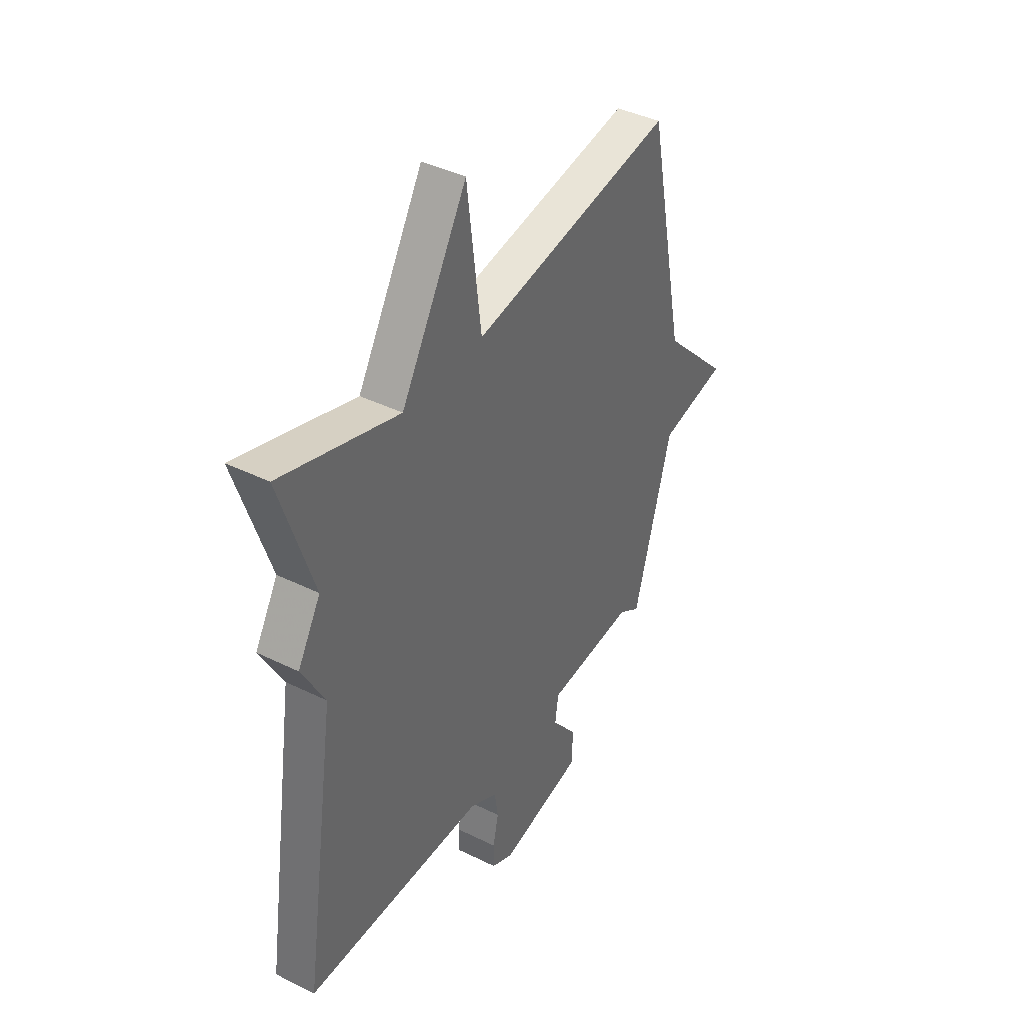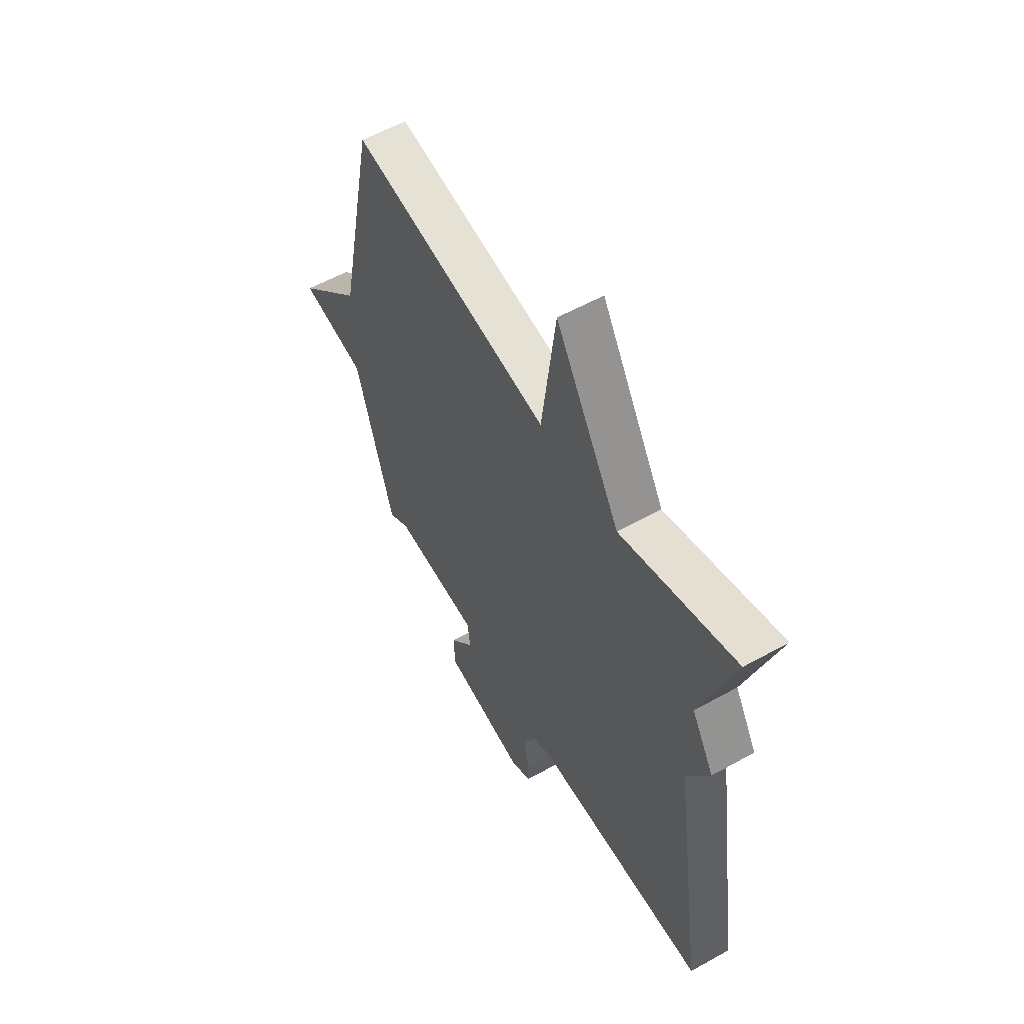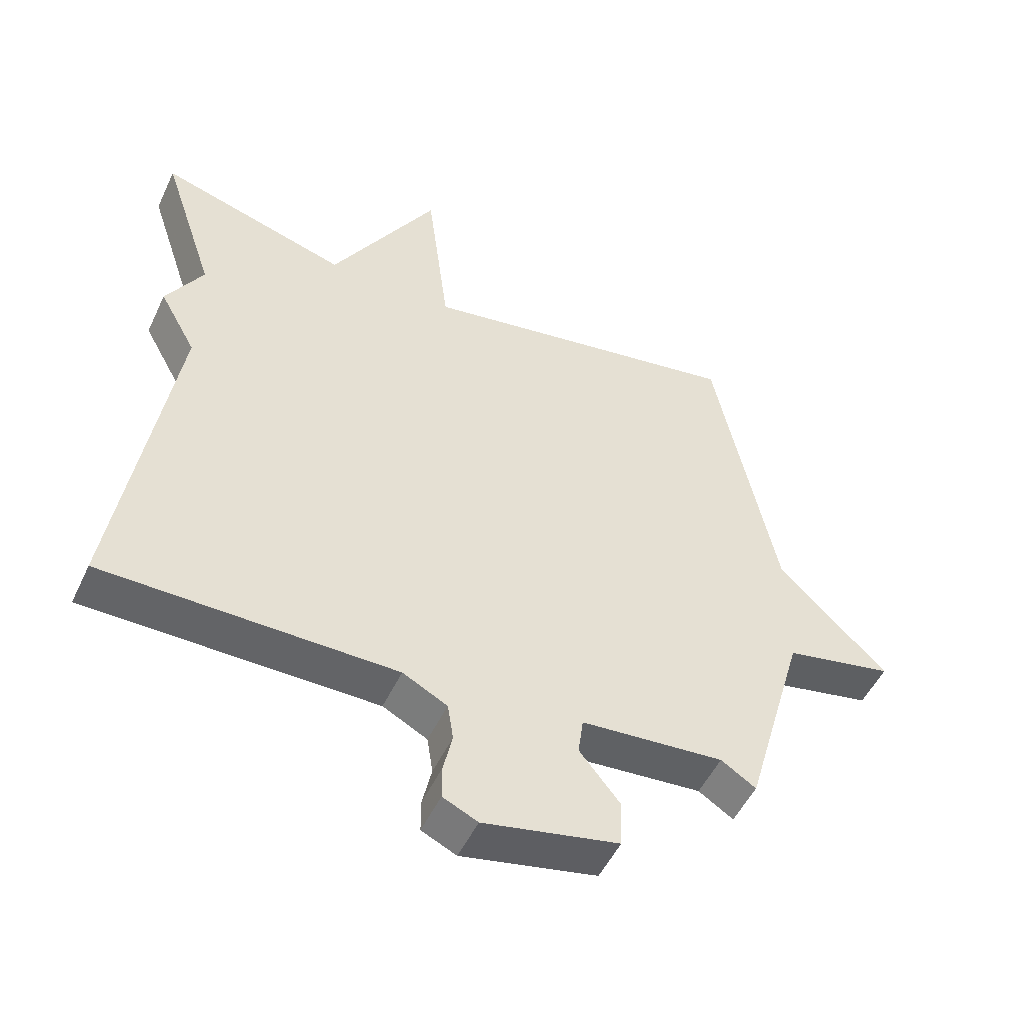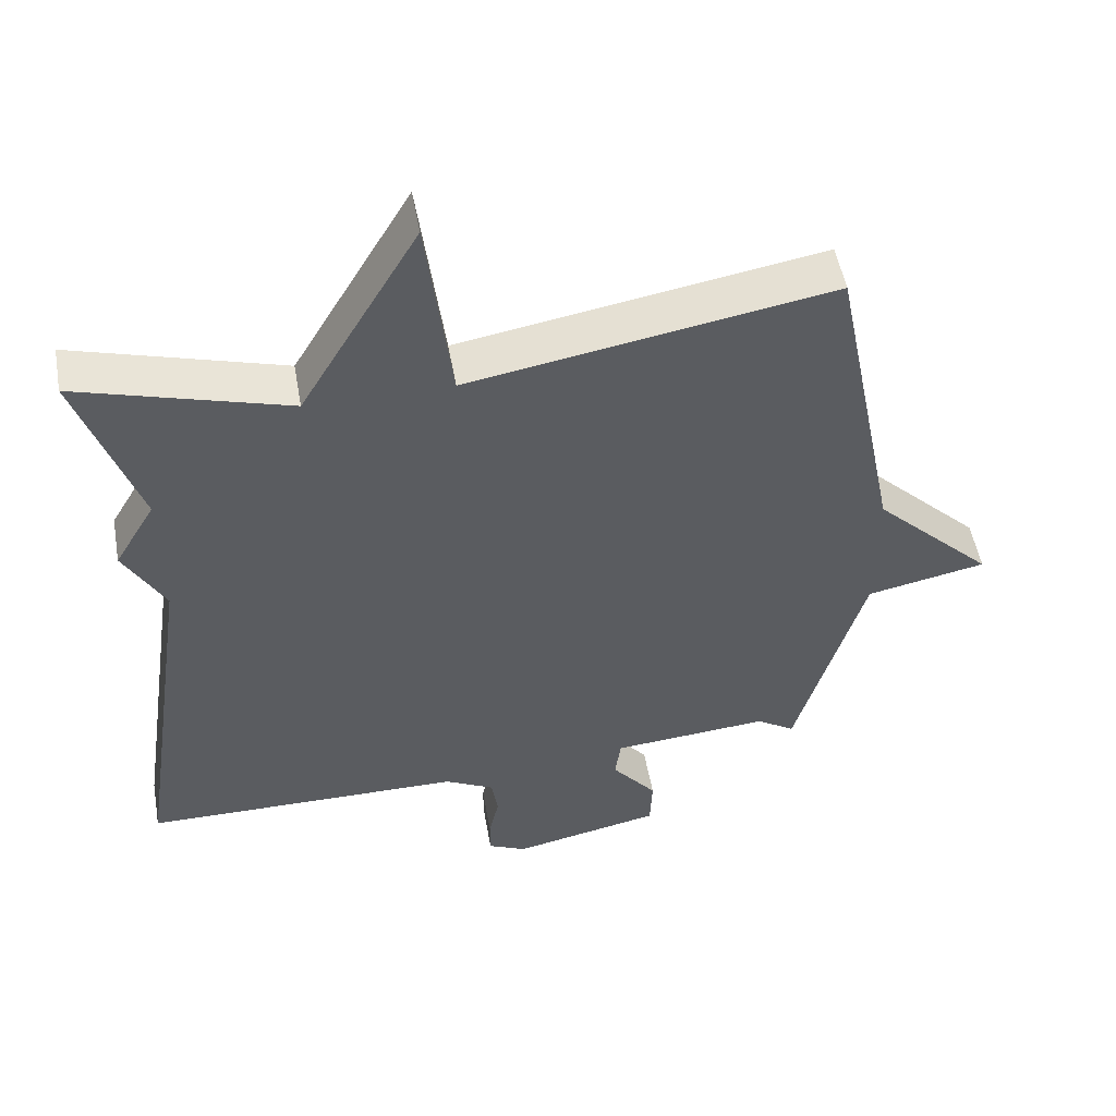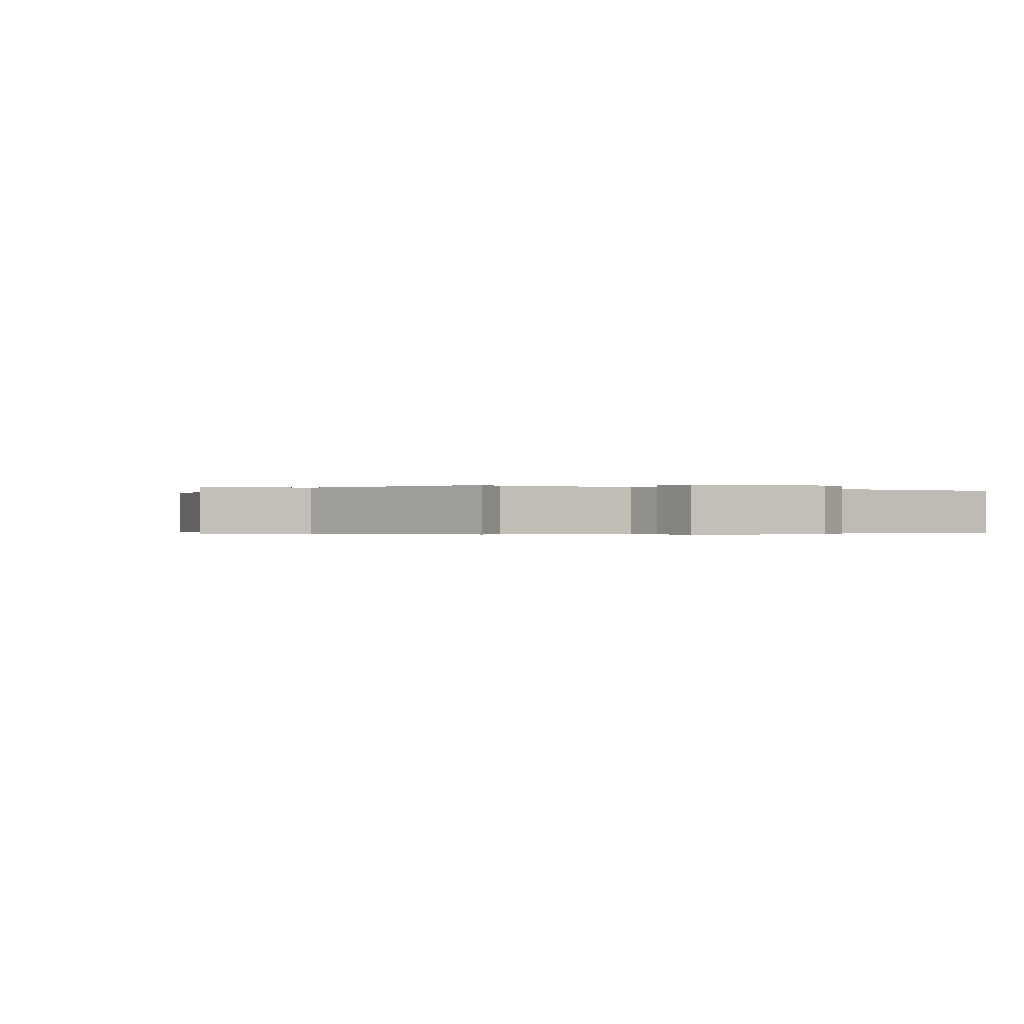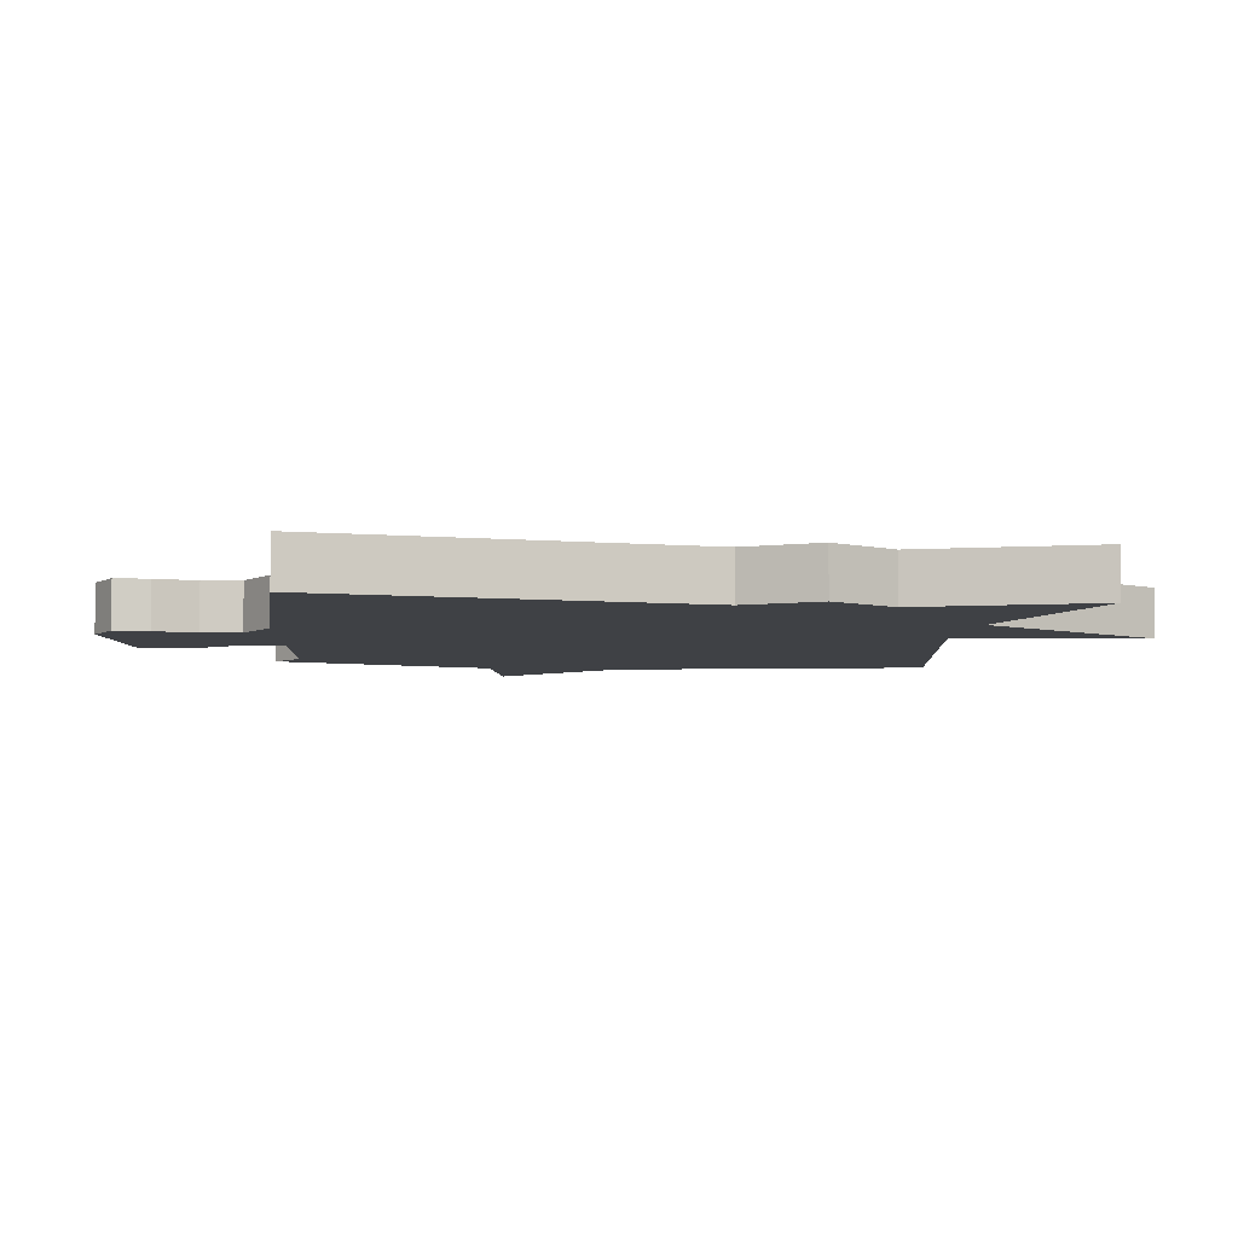
<metadata>
{"format":"obj","ext":"obj","renderer":"f3d","projection":"perspective","resolution":1024,"background":"white","views":[{"elev":40.3,"azim":-58.7,"up":"+Z"},{"elev":57.3,"azim":-120.1,"up":"+Z"},{"elev":-51.0,"azim":-24.7,"up":"+Z"},{"elev":52.1,"azim":-10.1,"up":"+Z"},{"elev":-0.3,"azim":146.4,"up":"+Y"},{"elev":-5.5,"azim":-97.0,"up":"+Y"}]}
</metadata>
<code>
v -0.5 0.07 0.5
v -0.207 0.07 0.413
v -0.042 0.07 0.694
v -0.007 0.07 0.413
v 0.5 0.07 0.5
v 0.595 0.07 0.031
v 0.763 0.07 -0.135
v 0.595 0.07 -0.169
v 0.5 0.07 -0.5
v 0.446 0.07 -0.465
v 0.225 0.07 -0.483
v 0.217 0.07 -0.542
v 0.28 0.07 -0.62
v 0.277 0.07 -0.694
v 0.068 0.07 -0.738
v 0.014 0.07 -0.713
v 0.014 0.07 -0.661
v 0.028 0.07 -0.598
v 0.019 0.07 -0.54
v -0.05 0.07 -0.504
v -0.5 0.07 -0.5
v -0.417 0.07 0.05
v -0.474 0.07 0.153
v -0.417 0.07 0.25
v -0.5 0 0.5
v -0.207 0 0.413
v -0.042 0 0.694
v -0.007 0 0.413
v 0.5 0 0.5
v 0.595 0 0.031
v 0.763 0 -0.135
v 0.595 0 -0.169
v 0.5 0 -0.5
v 0.446 0 -0.465
v 0.225 0 -0.483
v 0.217 0 -0.542
v 0.28 0 -0.62
v 0.277 0 -0.694
v 0.068 0 -0.738
v 0.014 0 -0.713
v 0.014 0 -0.661
v 0.028 0 -0.598
v 0.019 0 -0.54
v -0.05 0 -0.504
v -0.5 0 -0.5
v -0.417 0 0.05
v -0.474 0 0.153
v -0.417 0 0.25
f 22 23 24
f 20 21 22
f 19 20 22 24
f 16 17 18
f 15 16 18
f 14 15 18
f 13 14 18
f 12 13 18
f 11 12 18 19
f 8 9 10
f 8 10 11
f 6 7 8
f 11 19 24
f 8 11 24
f 6 8 24
f 5 6 24
f 4 5 24
f 24 1 2
f 4 24 2
f 2 3 4
f 48 47 46
f 46 45 44
f 48 46 44 43
f 42 41 40
f 42 40 39
f 42 39 38
f 42 38 37
f 42 37 36
f 43 42 36 35
f 34 33 32
f 35 34 32
f 32 31 30
f 48 43 35
f 48 35 32
f 48 32 30
f 48 30 29
f 48 29 28
f 26 25 48
f 26 48 28
f 28 27 26
f 1 25 26 2
f 2 26 27 3
f 3 27 28 4
f 4 28 29 5
f 5 29 30 6
f 6 30 31 7
f 7 31 32 8
f 8 32 33 9
f 9 33 34 10
f 10 34 35 11
f 11 35 36 12
f 12 36 37 13
f 13 37 38 14
f 14 38 39 15
f 15 39 40 16
f 16 40 41 17
f 17 41 42 18
f 18 42 43 19
f 19 43 44 20
f 20 44 45 21
f 21 45 46 22
f 22 46 47 23
f 23 47 48 24
f 24 48 25 1

</code>
